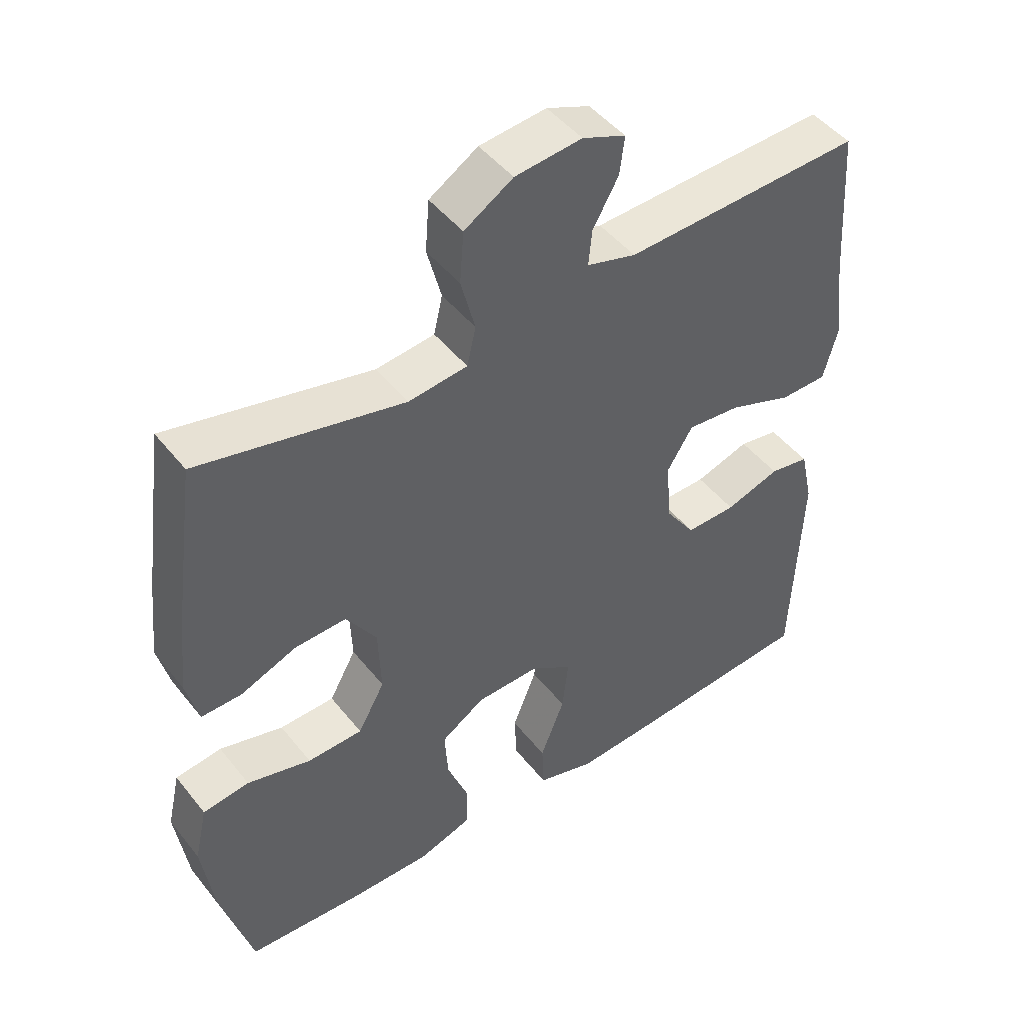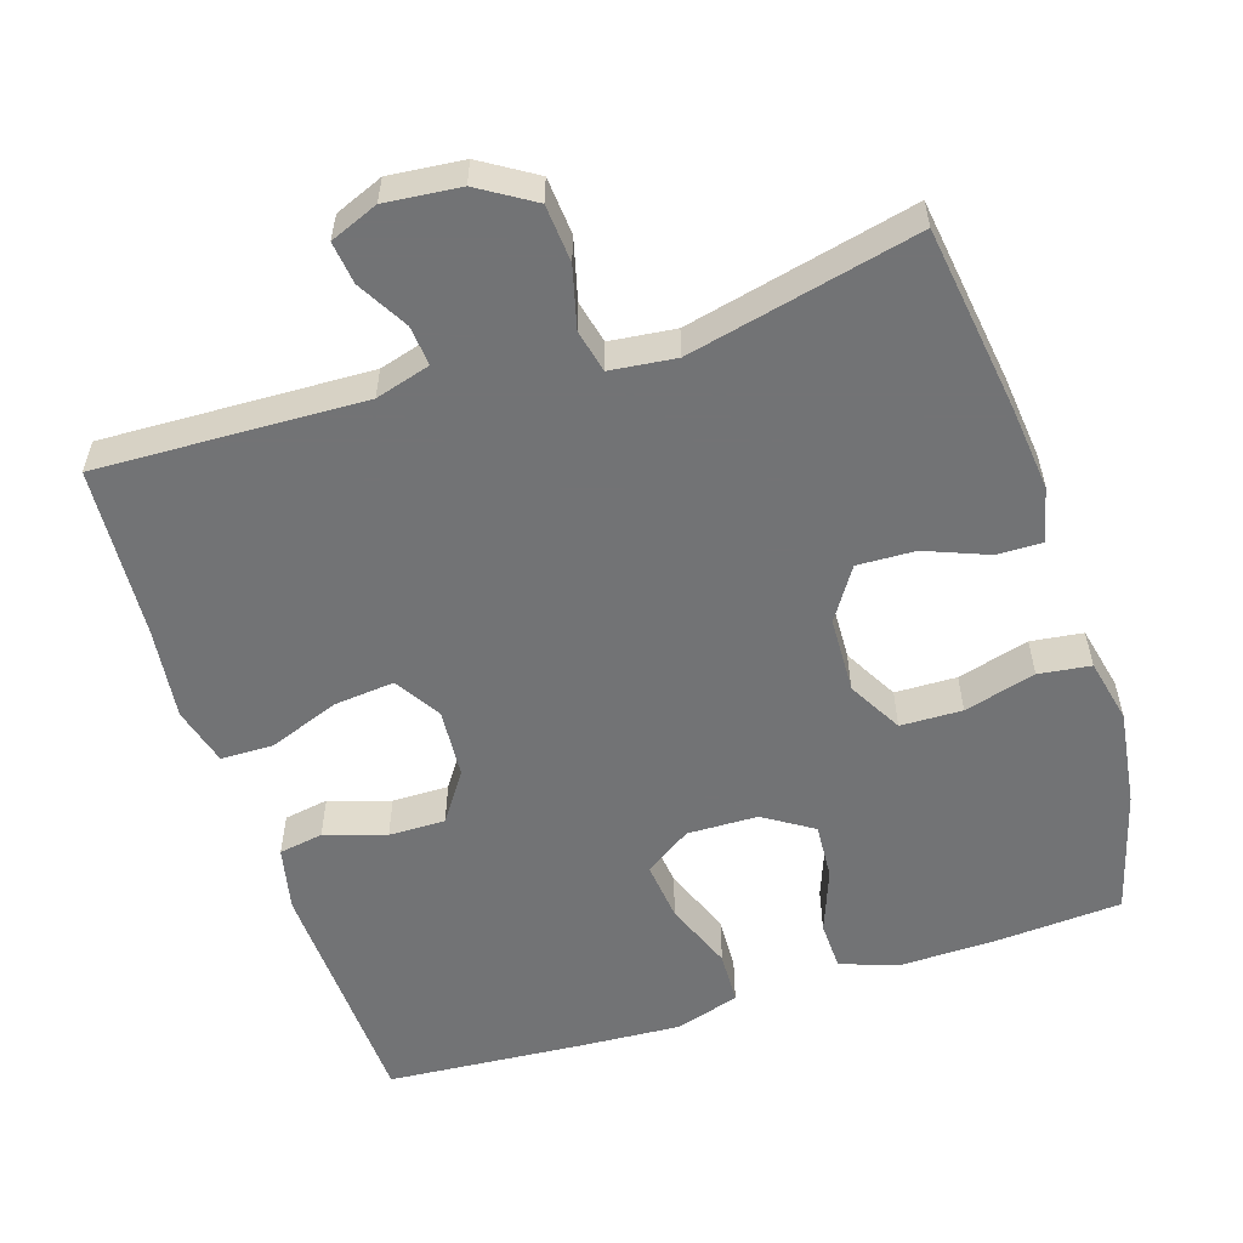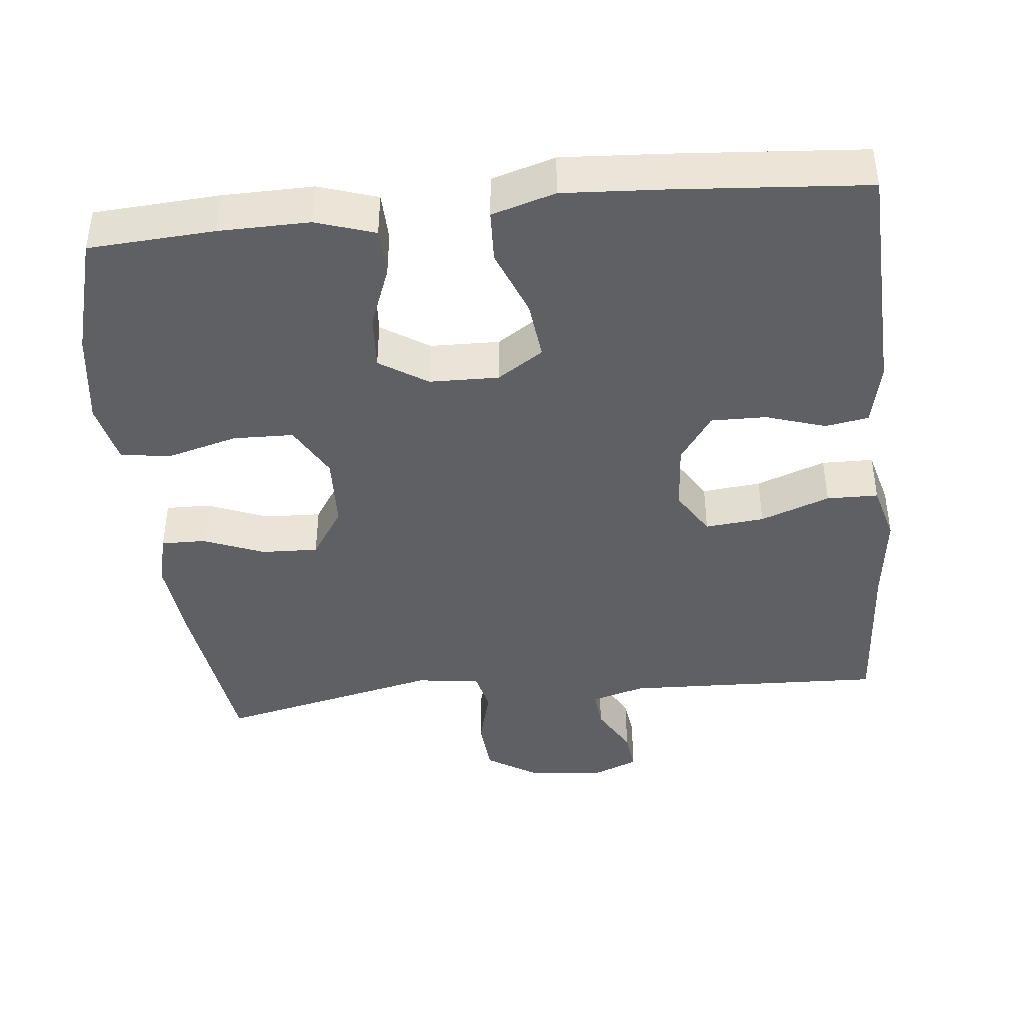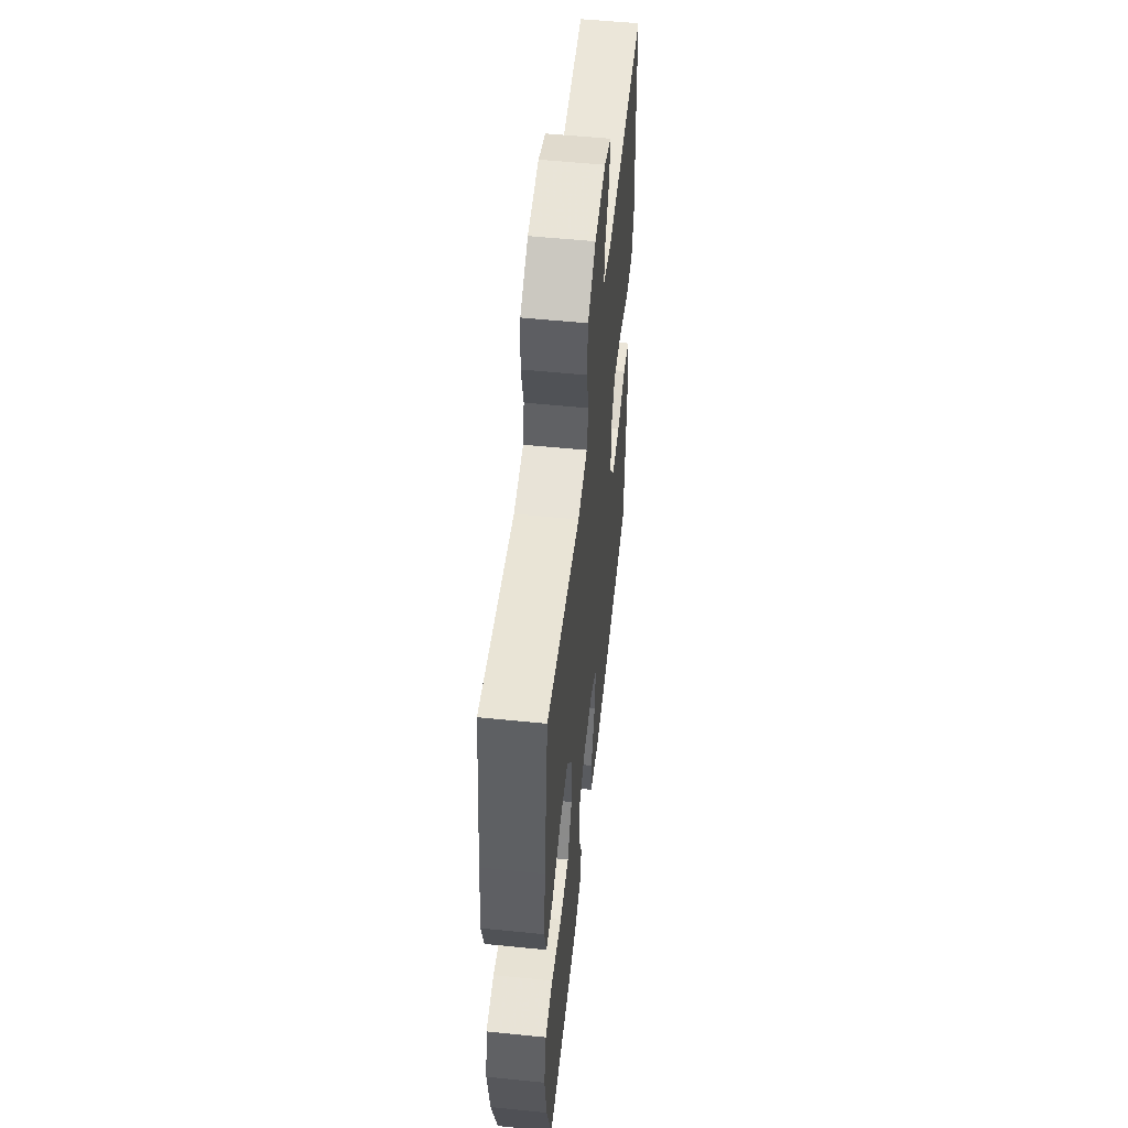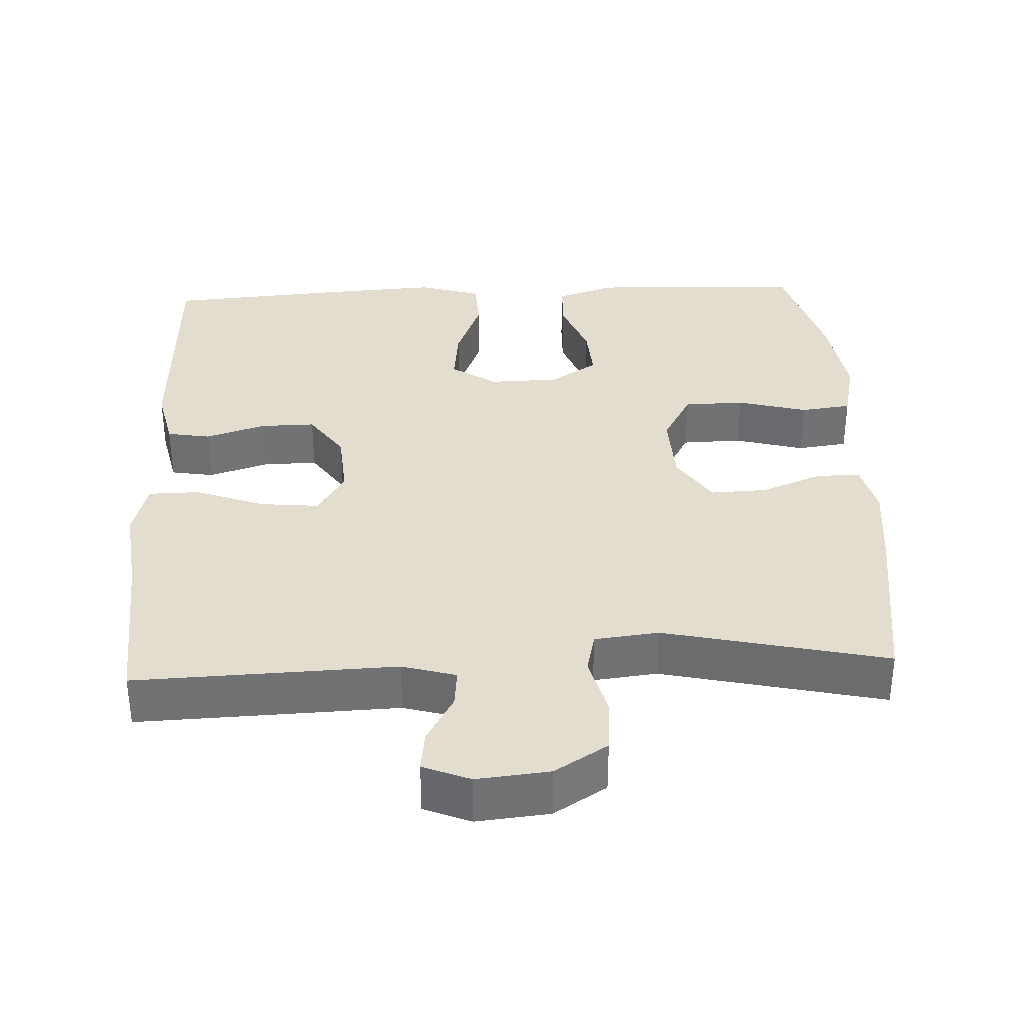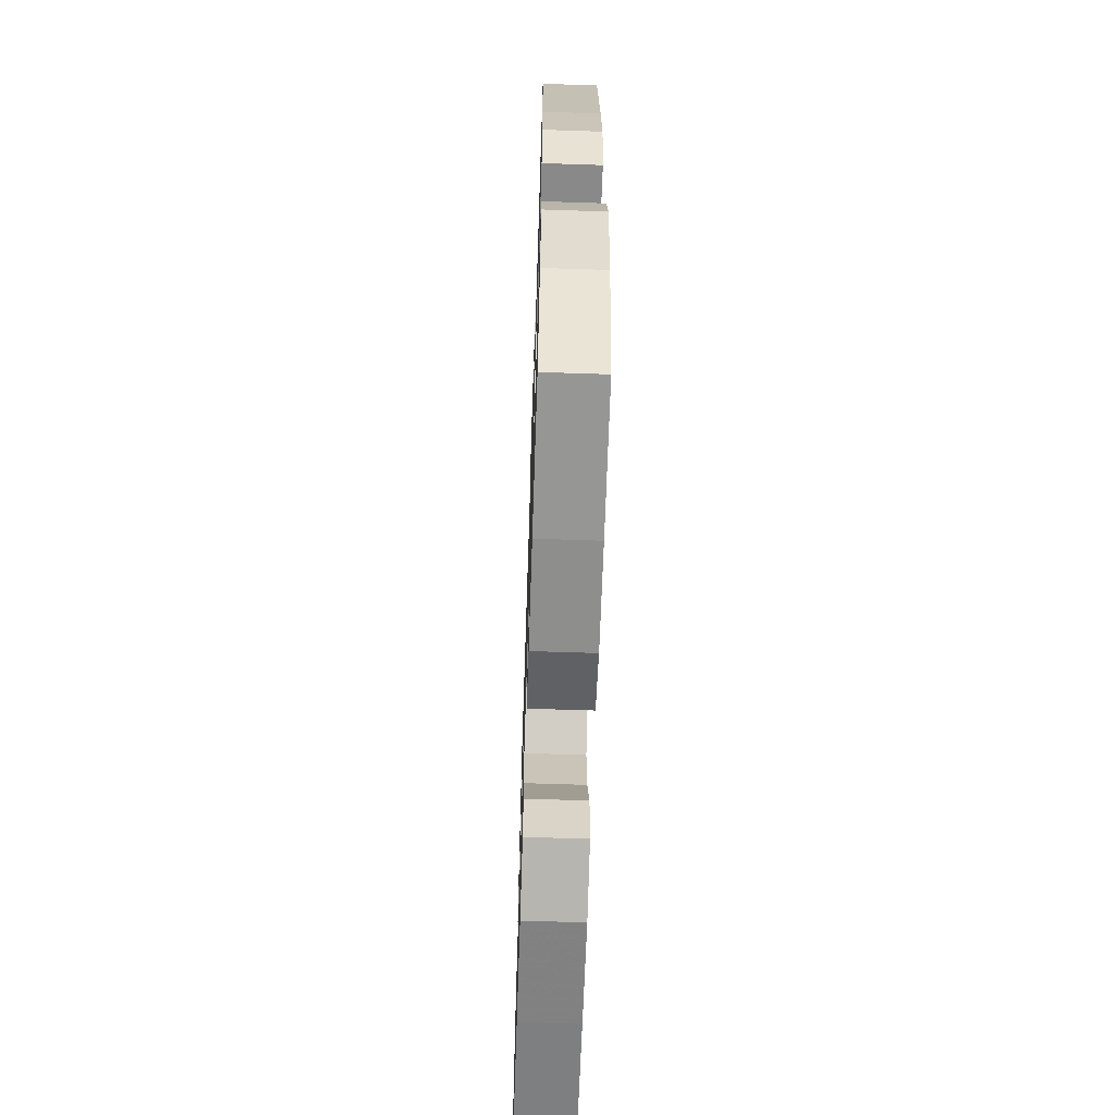
<metadata>
{"format":"obj","ext":"obj","renderer":"f3d","projection":"perspective","resolution":1024,"background":"white","views":[{"elev":47.1,"azim":143.7,"up":"+Z"},{"elev":-55.9,"azim":17.9,"up":"+Y"},{"elev":-42.1,"azim":-174.1,"up":"+Y"},{"elev":54.6,"azim":96.1,"up":"+Z"},{"elev":34.8,"azim":-2.6,"up":"+Y"},{"elev":-64.0,"azim":88.1,"up":"+Z"}]}
</metadata>
<code>
v -0.5 0.07 -0.5
v -0.513 0.07 -0.175
v -0.494 0.07 -0.089
v -0.435 0.07 -0.079
v -0.354 0.07 -0.105
v -0.279 0.07 -0.106
v -0.234 0.07 -0.041
v -0.227 0.07 0.052
v -0.265 0.07 0.113
v -0.345 0.07 0.105
v -0.439 0.07 0.07
v -0.509 0.07 0.071
v -0.53 0.07 0.149
v -0.515 0.07 0.273
v -0.5 0.07 0.5
v -0.146 0.07 0.487
v -0.073 0.07 0.508
v -0.078 0.07 0.561
v -0.116 0.07 0.628
v -0.123 0.07 0.684
v -0.059 0.07 0.71
v 0.04 0.07 0.7
v 0.112 0.07 0.655
v 0.118 0.07 0.579
v 0.097 0.07 0.498
v 0.11 0.07 0.441
v 0.197 0.07 0.431
v 0.5 0.07 0.5
v 0.534 0.07 0.255
v 0.546 0.07 0.14
v 0.528 0.07 0.068
v 0.468 0.07 0.069
v 0.385 0.07 0.102
v 0.308 0.07 0.105
v 0.263 0.07 0.036
v 0.259 0.07 -0.065
v 0.299 0.07 -0.137
v 0.381 0.07 -0.139
v 0.476 0.07 -0.113
v 0.545 0.07 -0.122
v 0.564 0.07 -0.207
v 0.546 0.07 -0.336
v 0.5 0.07 -0.5
v 0.33 0.07 -0.511
v 0.207 0.07 -0.513
v 0.127 0.07 -0.487
v 0.125 0.07 -0.421
v 0.157 0.07 -0.337
v 0.162 0.07 -0.262
v 0.097 0.07 -0.22
v 0.003 0.07 -0.218
v -0.059 0.07 -0.259
v -0.05 0.07 -0.339
v -0.014 0.07 -0.431
v -0.017 0.07 -0.502
v -0.103 0.07 -0.528
v -0.237 0.07 -0.52
v -0.5 0 -0.5
v -0.513 0 -0.175
v -0.494 0 -0.089
v -0.435 0 -0.079
v -0.354 0 -0.105
v -0.279 0 -0.106
v -0.234 0 -0.041
v -0.227 0 0.052
v -0.265 0 0.113
v -0.345 0 0.105
v -0.439 0 0.07
v -0.509 0 0.071
v -0.53 0 0.149
v -0.515 0 0.273
v -0.5 0 0.5
v -0.146 0 0.487
v -0.073 0 0.508
v -0.078 0 0.561
v -0.116 0 0.628
v -0.123 0 0.684
v -0.059 0 0.71
v 0.04 0 0.7
v 0.112 0 0.655
v 0.118 0 0.579
v 0.097 0 0.498
v 0.11 0 0.441
v 0.197 0 0.431
v 0.5 0 0.5
v 0.534 0 0.255
v 0.546 0 0.14
v 0.528 0 0.068
v 0.468 0 0.069
v 0.385 0 0.102
v 0.308 0 0.105
v 0.263 0 0.036
v 0.259 0 -0.065
v 0.299 0 -0.137
v 0.381 0 -0.139
v 0.476 0 -0.113
v 0.545 0 -0.122
v 0.564 0 -0.207
v 0.546 0 -0.336
v 0.5 0 -0.5
v 0.33 0 -0.511
v 0.207 0 -0.513
v 0.127 0 -0.487
v 0.125 0 -0.421
v 0.157 0 -0.337
v 0.162 0 -0.262
v 0.097 0 -0.22
v 0.003 0 -0.218
v -0.059 0 -0.259
v -0.05 0 -0.339
v -0.014 0 -0.431
v -0.017 0 -0.502
v -0.103 0 -0.528
v -0.237 0 -0.52
f 3 4 5
f 2 3 5
f 1 2 5
f 57 1 5
f 56 57 5
f 55 56 5
f 54 55 5
f 53 54 5
f 52 53 5 6
f 51 52 6 7
f 50 51 7 8
f 49 50 8 9
f 46 47 48
f 45 46 48
f 44 45 48
f 43 44 48
f 42 43 48
f 41 42 48
f 40 41 48
f 39 40 48
f 38 39 48
f 37 38 48 49
f 36 37 49 9
f 31 32 33
f 30 31 33
f 29 30 33
f 28 29 33
f 27 28 33
f 26 27 33 34
f 23 24 25
f 22 23 25
f 21 22 25
f 20 21 25
f 19 20 25
f 18 19 25
f 17 18 25 26
f 26 34 35
f 17 26 35
f 16 17 35
f 12 13 14
f 11 12 14
f 10 11 14
f 14 15 16
f 10 14 16
f 9 10 16
f 9 16 35 36
f 62 61 60
f 62 60 59
f 62 59 58
f 62 58 114
f 62 114 113
f 62 113 112
f 62 112 111
f 62 111 110
f 63 62 110 109
f 64 63 109 108
f 65 64 108 107
f 66 65 107 106
f 105 104 103
f 105 103 102
f 105 102 101
f 105 101 100
f 105 100 99
f 105 99 98
f 105 98 97
f 105 97 96
f 105 96 95
f 106 105 95 94
f 66 106 94 93
f 90 89 88
f 90 88 87
f 90 87 86
f 90 86 85
f 90 85 84
f 91 90 84 83
f 82 81 80
f 82 80 79
f 82 79 78
f 82 78 77
f 82 77 76
f 82 76 75
f 83 82 75 74
f 92 91 83
f 92 83 74
f 92 74 73
f 71 70 69
f 71 69 68
f 71 68 67
f 73 72 71
f 73 71 67
f 73 67 66
f 93 92 73 66
f 1 58 59 2
f 2 59 60 3
f 3 60 61 4
f 4 61 62 5
f 5 62 63 6
f 6 63 64 7
f 7 64 65 8
f 8 65 66 9
f 9 66 67 10
f 10 67 68 11
f 11 68 69 12
f 12 69 70 13
f 13 70 71 14
f 14 71 72 15
f 15 72 73 16
f 16 73 74 17
f 17 74 75 18
f 18 75 76 19
f 19 76 77 20
f 20 77 78 21
f 21 78 79 22
f 22 79 80 23
f 23 80 81 24
f 24 81 82 25
f 25 82 83 26
f 26 83 84 27
f 27 84 85 28
f 28 85 86 29
f 29 86 87 30
f 30 87 88 31
f 31 88 89 32
f 32 89 90 33
f 33 90 91 34
f 34 91 92 35
f 35 92 93 36
f 36 93 94 37
f 37 94 95 38
f 38 95 96 39
f 39 96 97 40
f 40 97 98 41
f 41 98 99 42
f 42 99 100 43
f 43 100 101 44
f 44 101 102 45
f 45 102 103 46
f 46 103 104 47
f 47 104 105 48
f 48 105 106 49
f 49 106 107 50
f 50 107 108 51
f 51 108 109 52
f 52 109 110 53
f 53 110 111 54
f 54 111 112 55
f 55 112 113 56
f 56 113 114 57
f 57 114 58 1

</code>
